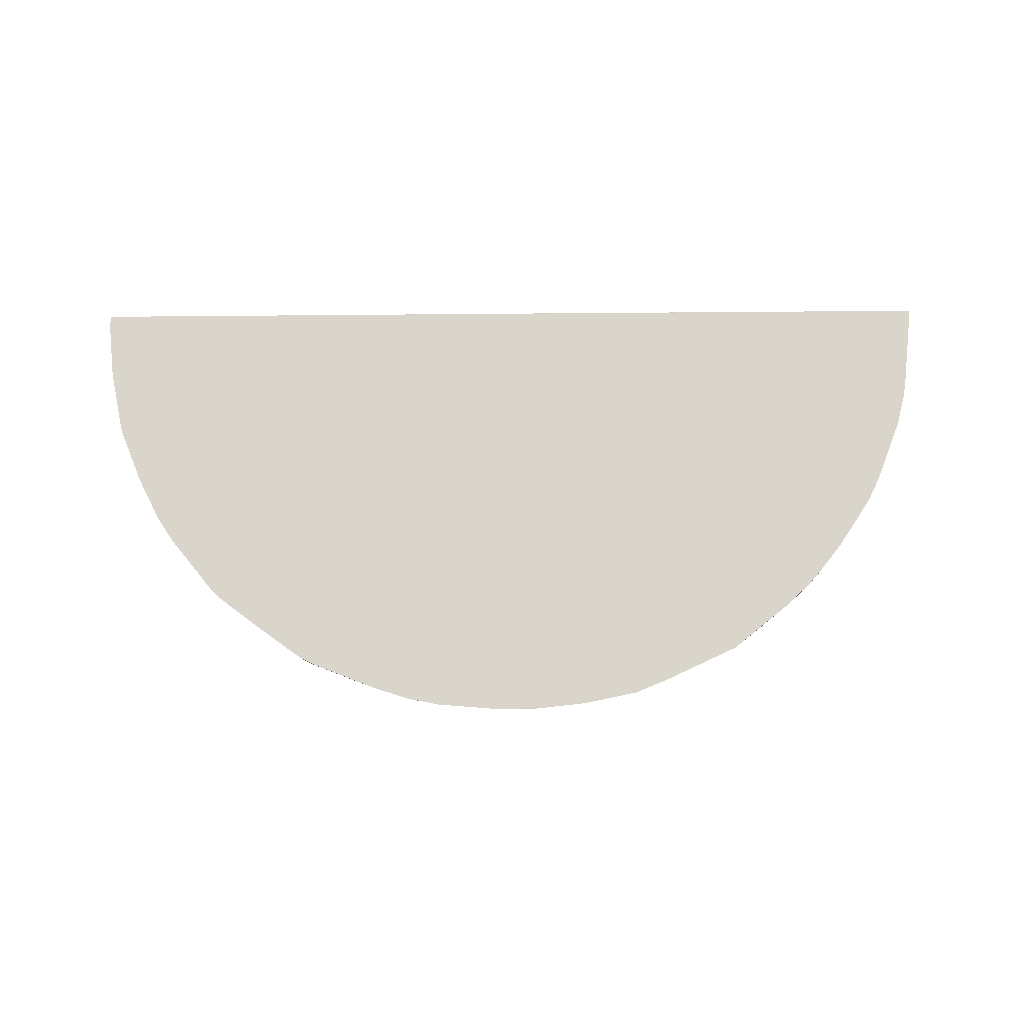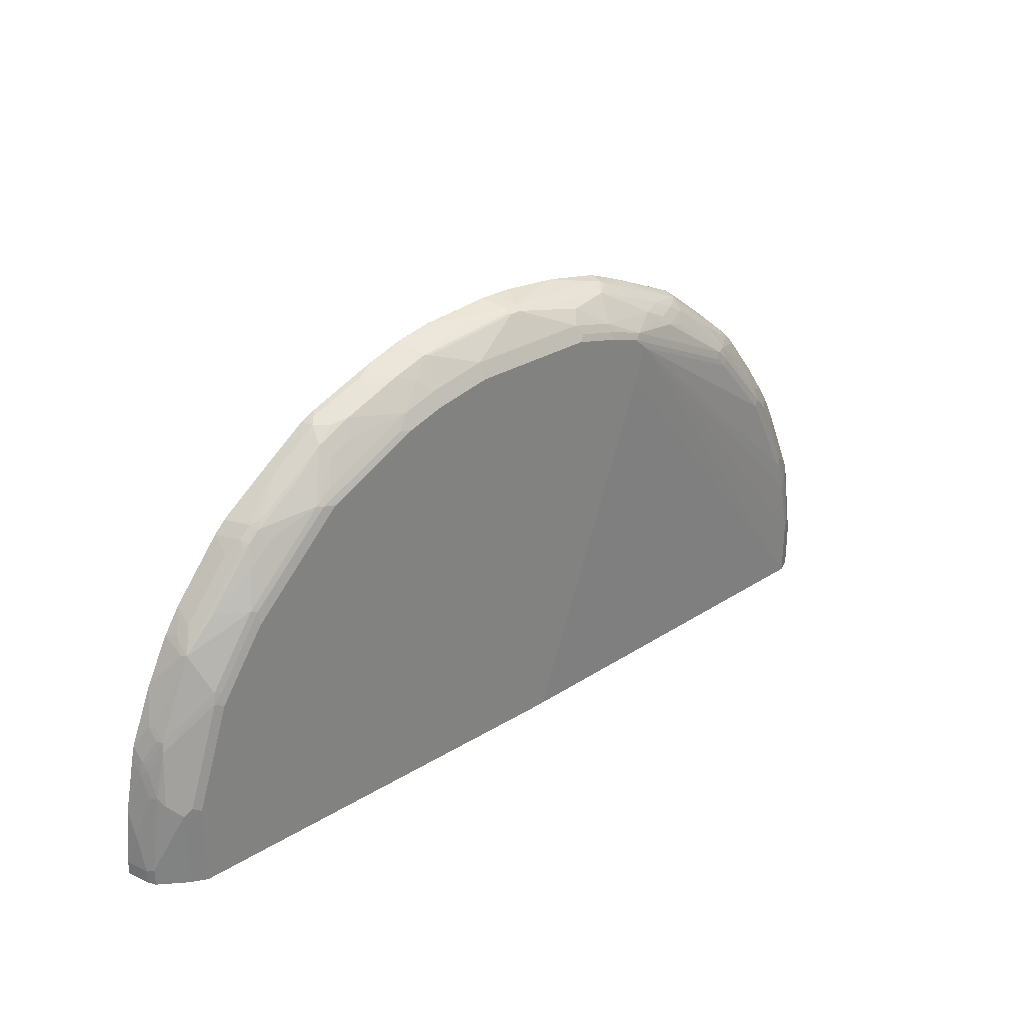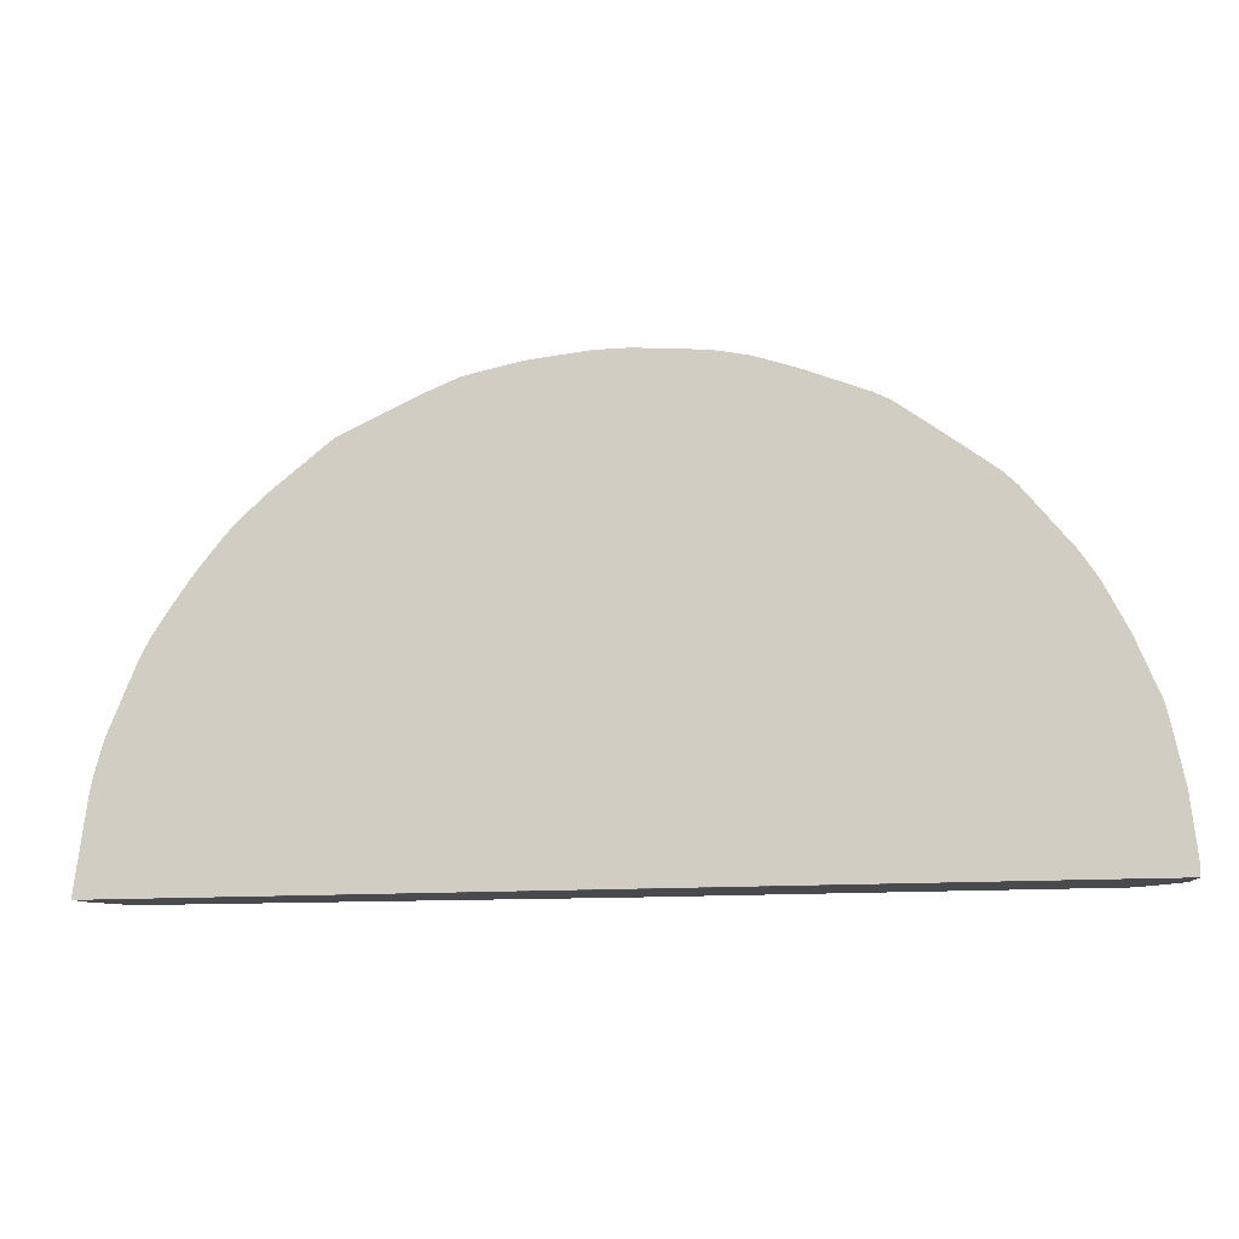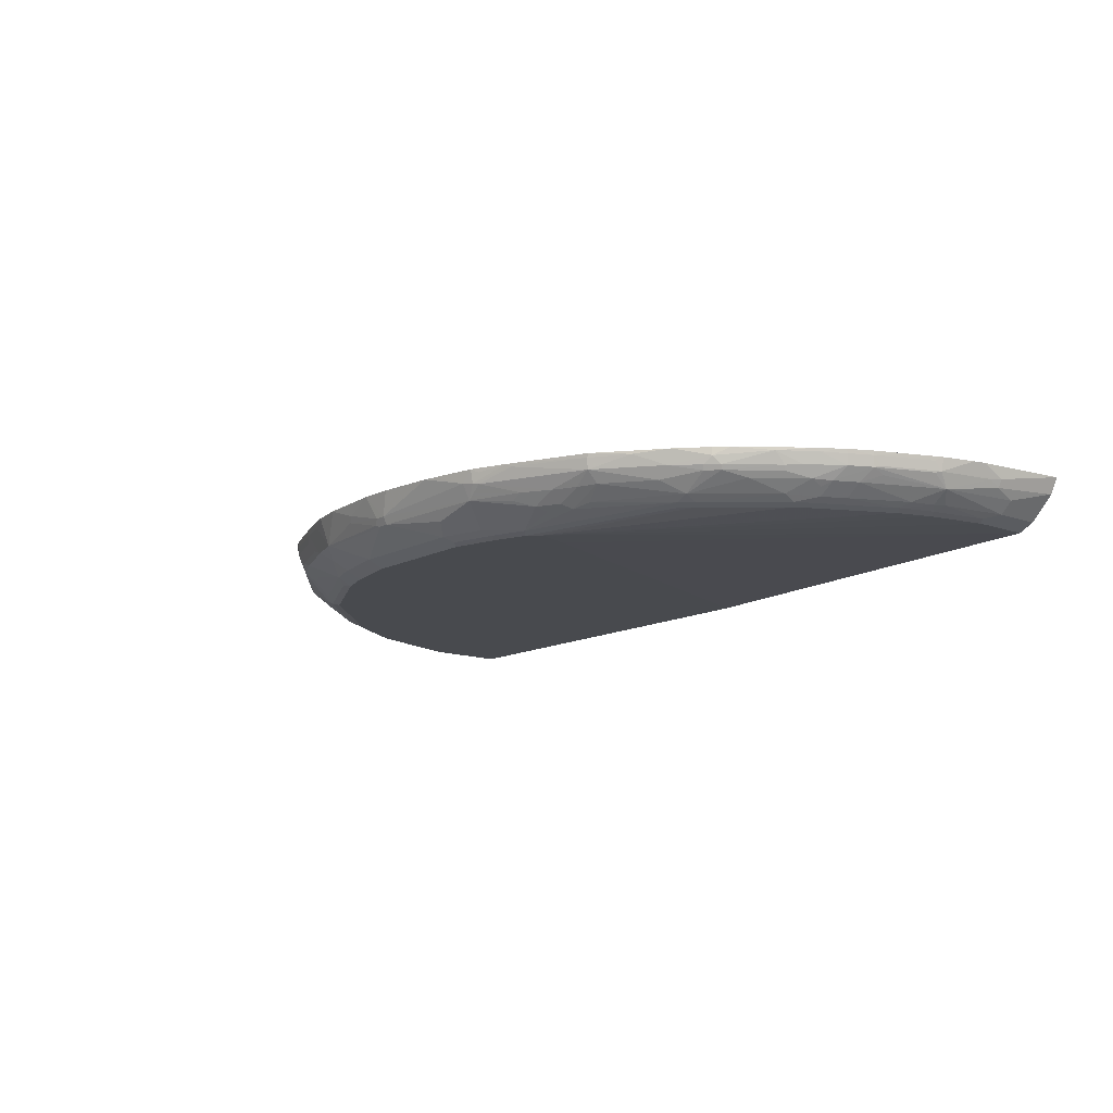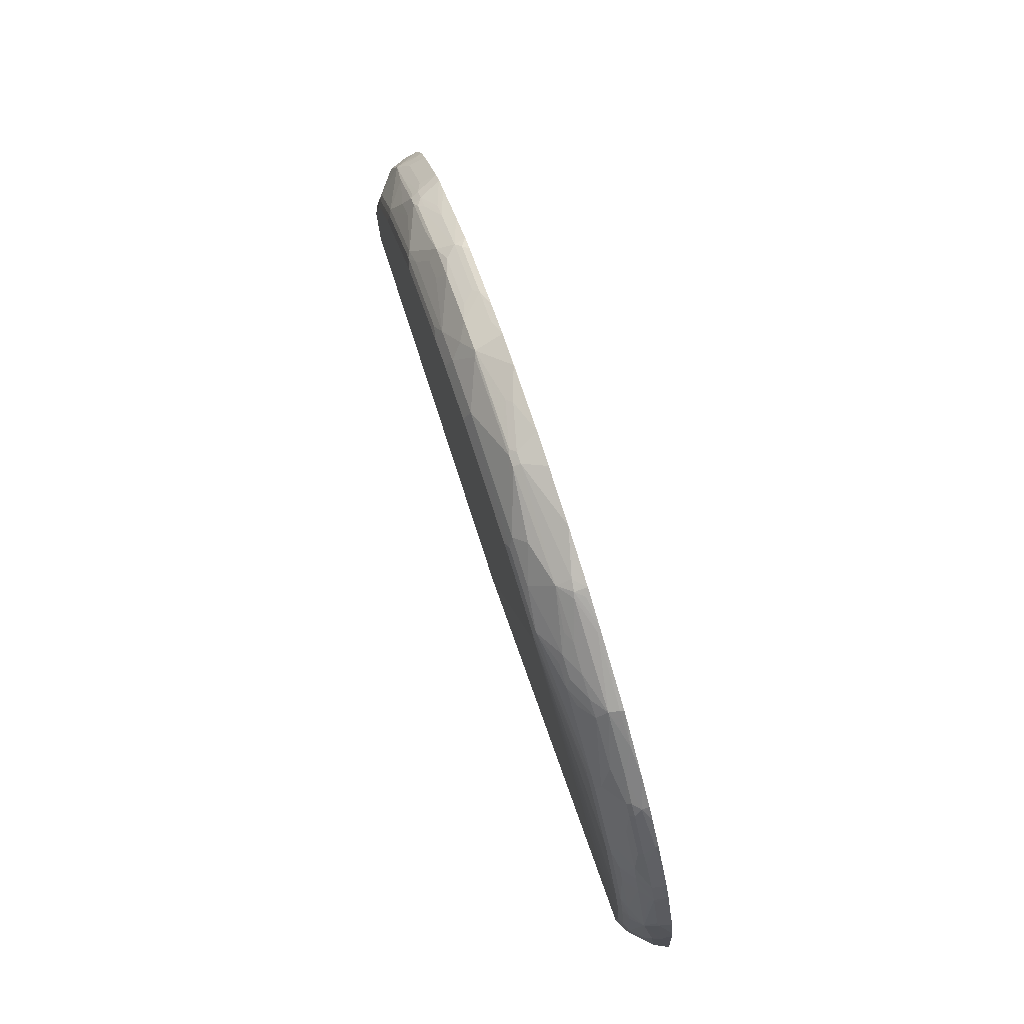
<metadata>
{"format":"obj","ext":"obj","renderer":"f3d","projection":"perspective","resolution":1024,"background":"white","views":[{"elev":74.2,"azim":-0.5,"up":"+Y"},{"elev":29.8,"azim":-41.9,"up":"+Z"},{"elev":-13.3,"azim":-170.3,"up":"+Z"},{"elev":-12.9,"azim":50.5,"up":"+Y"},{"elev":77.1,"azim":72.0,"up":"+Z"}]}
</metadata>
<code>
v 0.1438 -0.2866 0.8197
v 0.005324 -0.2863 0.8302
v 0.04103 -0.2866 0.8301
v 0.02052 -0.3279 0.8197
v -0.02052 -0.2863 0.8302
v -0.8302 -0.2863 -0.003379
v 0.8402 -0.2866 -0.0026
v 0.8402 -0.2866 0.000335
v 0.8402 -0.2869 8.93e-06
v 0.8197 -0.2866 0.1643
v 0.8152 -0.2866 0.187
v 0.8197 -0.3074 0.123
v 0.8264 -0.3142 8.93e-06
v 0.8264 -0.3142 -0.002681
v 0.8402 -0.2869 -0.002681
v 0.005324 -0.2869 -0.003379
v 0.005324 -0.3893 -0.003379
v 0.806 -0.3347 -0.002681
v 0.806 -0.3347 0.08201
v 0.8128 -0.321 0.123
v 0.8145 -0.3099 0.1435
v 0.7855 -0.3347 0.2255
v 0.794 -0.3099 0.2459
v 0.7889 -0.3125 0.2562
v 0.7479 -0.3125 0.3587
v 0.7531 -0.3099 0.3484
v 0.7514 -0.2937 0.3621
v 0.7308 -0.2937 0.403
v 0.7313 -0.2866 0.4051
v 0.7518 -0.2866 0.3641
v 0.7735 -0.2866 0.3103
v 0.7992 -0.2866 0.2459
v 0.7923 -0.2937 0.2596
v 0.7033 -0.2866 0.4478
v 0.7069 -0.292 0.4405
v 0.666 -0.292 0.502
v 0.666 -0.2866 0.502
v 0.6211 -0.2866 0.5583
v 0.6011 -0.3006 0.5806
v 0.6079 -0.3142 0.5669
v 0.5874 -0.3142 0.5874
v 0.543 -0.3125 0.625
v 0.502 -0.292 0.6659
v 0.5535 -0.2866 0.6248
v 0.6011 -0.2866 0.5806
v 0.4459 -0.2866 0.7108
v 0.3099 -0.2866 0.7733
v 0.2463 -0.2866 0.799
v 0.1665 -0.2866 0.8152
v 0.2255 -0.3074 0.7991
v 0.246 -0.3099 0.7941
v 0.2596 -0.2937 0.7923
v 0.3177 -0.292 0.7684
v 0.444 -0.2937 0.7103
v 0.4405 -0.3125 0.7069
v 0.5225 -0.333 0.625
v 0.584 -0.3228 0.584
v 0.6044 -0.3228 0.5635
v 0.6694 -0.3142 0.4849
v 0.666 -0.3228 0.4815
v 0.6249 -0.333 0.5225
v 0.543 -0.3535 0.584
v 0.4405 -0.333 0.6865
v 0.4099 -0.356 0.6762
v 0.5225 -0.3637 0.584
v 0.543 -0.3637 0.5635
v 0.6455 -0.3535 0.4611
v 0.6865 -0.333 0.4405
v 0.6865 -0.3125 0.4611
v 0.7274 -0.3125 0.3996
v 0.7036 -0.3347 0.4099
v 0.724 -0.3347 0.3689
v 0.6967 -0.356 0.3689
v 0.6762 -0.356 0.4099
v 0.6865 -0.3432 0.4201
v 0.6455 -0.3637 0.4405
v 0.7274 -0.3637 0.2767
v 0.7445 -0.3552 0.2664
v 0.7581 -0.356 0.2255
v 0.765 -0.3552 0.2049
v 0.7479 -0.3637 0.2152
v 0.7172 -0.3689 0.2664
v 0.7377 -0.3689 0.2049
v 0.7684 -0.3637 0.1127
v 0.7581 -0.3689 0.1025
v 0.2869 -0.3893 0.6762
v 0.7581 -0.3689 -0.002681
v 0.2665 -0.3893 0.6147
v -0.1025 -0.3893 0.7377
v 0.2665 -0.3893 0.6967
v 0.5328 -0.3689 0.5533
v 0.6352 -0.3689 0.4303
v 0.5123 -0.3689 0.5737
v 0.2767 -0.3842 0.7069
v 0.3792 -0.3637 0.6865
v 0.4099 -0.3347 0.7035
v 0.3689 -0.3552 0.7035
v 0.3279 -0.3552 0.724
v 0.3689 -0.3347 0.724
v 0.3177 -0.333 0.7479
v 0.2972 -0.3432 0.7479
v 0.2255 -0.3347 0.7855
v 0.2049 -0.3757 0.7445
v 0.3381 -0.3637 0.7069
v 0.2152 -0.3842 0.7275
v 0.123 -0.3757 0.765
v 0.1435 -0.3552 0.7855
v 0.02052 -0.3415 0.8128
v -7.478e-05 -0.3415 0.8128
v -0.1025 -0.3757 0.765
v -0.1844 -0.3415 0.7923
v -0.205 -0.3757 0.7445
v -0.1948 -0.3381 0.794
v -0.0103 -0.3381 0.8145
v -0.09226 -0.3176 0.8145
v -0.08204 -0.3074 0.8196
v -7.478e-05 -0.3279 0.8196
v -0.1435 -0.2869 0.8196
v -0.2043 -0.2863 0.8073
v -0.1435 -0.2863 0.8196
v -0.3894 -0.2863 0.7379
v -0.2658 -0.2863 0.7868
v -0.2357 -0.2971 0.794
v -0.2767 -0.3176 0.7735
v -0.2562 -0.3381 0.7735
v -0.2254 -0.3552 0.765
v -0.2664 -0.3757 0.724
v -0.3587 -0.3381 0.7325
v -0.3894 -0.3279 0.7249
v -0.2869 -0.3279 0.7658
v -0.3074 -0.3074 0.7658
v -0.4099 -0.3074 0.7249
v -0.2972 -0.2971 0.7735
v -0.2869 -0.2863 0.7789
v -0.3997 -0.2971 0.7325
v -0.4164 -0.2863 0.7242
v -0.4719 -0.2863 0.6837
v -0.4918 -0.3074 0.6634
v -0.543 -0.3381 0.6096
v -0.5327 -0.3279 0.6224
v -0.5601 -0.3279 0.6011
v -0.5533 -0.3432 0.5968
v -0.4713 -0.3432 0.6583
v -0.461 -0.3791 0.6199
v -0.543 -0.3586 0.5789
v -0.5839 -0.3586 0.5378
v -0.5737 -0.3432 0.5763
v -0.5806 -0.3279 0.5806
v -0.5806 -0.2869 0.6011
v -0.601 -0.2869 0.5806
v -0.6045 -0.3176 0.5584
v -0.683 -0.2869 0.4781
v -0.6832 -0.2863 0.478
v -0.6009 -0.2863 0.581
v -0.5803 -0.2863 0.6015
v -0.5191 -0.3074 0.642
v -0.5538 -0.2863 0.6222
v -0.794 -0.2863 0.2491
v -0.7124 -0.2863 0.4327
v -0.7035 -0.3074 0.4371
v -0.6864 -0.3176 0.4559
v -0.666 -0.3381 0.4662
v -0.707 -0.3381 0.4149
v -0.712 -0.3279 0.4124
v -0.7735 -0.3074 0.2895
v -0.753 -0.2863 0.3516
v -0.7735 -0.3279 0.269
v -0.7684 -0.3176 0.292
v -0.7684 -0.3381 0.2716
v -0.7889 -0.3176 0.2306
v -0.794 -0.3074 0.228
v -0.7991 -0.3074 0.205
v -0.7923 -0.321 0.2118
v -0.7991 -0.3279 0.164
v -0.8197 -0.2869 0.123
v -0.7993 -0.2863 0.2254
v -0.8197 -0.2863 0.1236
v -0.8302 -0.2863 0.0211
v -0.8197 -0.3074 0.08198
v -0.8197 -0.3279 0.02053
v -0.8197 -0.3279 -0.003379
v -0.8128 -0.3415 -0.003379
v -0.7376 -0.3893 -0.003379
v -0.765 -0.3757 -0.003379
v -0.8128 -0.3415 0.02739
v -0.7923 -0.3415 0.1708
v -0.7718 -0.3415 0.2528
v -0.7855 -0.3552 0.1571
v -0.765 -0.3757 0.1367
v -0.7035 -0.3757 0.3211
v -0.6899 -0.3825 0.3347
v -0.7513 -0.3825 0.1503
v -0.6762 -0.3893 0.3279
v -0.7376 -0.3893 0.1435
v -0.5942 -0.3893 0.4508
v -0.5942 -0.3842 0.4739
v -0.6762 -0.3842 0.351
v -0.6864 -0.3791 0.3536
v -0.6045 -0.3791 0.4764
v -0.4508 -0.3842 0.6173
v -0.4303 -0.3893 0.6147
v -0.205 -0.3893 0.7172
v -0.2664 -0.3893 0.6967
v -0.2869 -0.3842 0.6993
v -0.4303 -0.3757 0.642
v -0.4099 -0.3552 0.683
v -0.42 -0.3381 0.7018
v -0.3689 -0.3552 0.7035
v 0.1332 -0.3842 0.7479
v 0.123 -0.3893 0.7376
v 0.2049 -0.3893 0.7172
v -0.6557 -0.3432 0.4739
v -0.5839 -0.3381 0.5686
v 0.2562 -0.3125 0.7889
v 0.03834 -0.3893 -0.002681
v 0.7855 -0.3552 -0.002681
v 0.7855 -0.3552 0.08201
v 0.7479 -0.3228 0.3381
f 2 3 1
f 181 182 180
f 181 180 6
f 177 158 6
f 178 177 6
f 178 6 180
f 178 180 179
f 178 179 175
f 178 175 177
f 176 177 175
f 176 158 177
f 172 158 176
f 172 176 175
f 172 175 174
f 172 174 173
f 172 173 171
f 172 171 158
f 167 158 171
f 167 171 170
f 167 170 169
f 167 169 168
f 167 168 165
f 167 165 158
f 165 166 158
f 181 6 182
f 166 159 158
f 182 6 183
f 185 182 184
f 196 198 197
f 196 197 193
f 196 193 195
f 193 194 195
f 194 183 195
f 184 183 194
f 189 185 184
f 189 184 194
f 192 189 194
f 192 194 193
f 192 193 191
f 192 191 189
f 189 191 190
f 189 190 188
f 189 188 185
f 186 188 187
f 186 187 173
f 186 173 174
f 186 174 185
f 174 175 179
f 174 179 180
f 174 180 185
f 185 180 182
f 184 182 183
f 196 199 198
f 164 160 159
f 164 166 165
f 150 153 152
f 150 152 151
f 150 151 148
f 150 148 149
f 149 148 141
f 142 141 148
f 142 148 147
f 142 147 146
f 142 146 145
f 142 145 144
f 142 144 143
f 142 143 139
f 142 139 141
f 141 139 140
f 140 139 138
f 138 139 132
f 138 132 137
f 136 137 132
f 136 121 137
f 135 121 136
f 135 136 132
f 135 132 133
f 135 133 121
f 150 154 153
f 164 159 166
f 150 149 154
f 149 156 155
f 164 165 163
f 164 163 160
f 161 160 163
f 161 163 162
f 161 162 151
f 161 151 152
f 161 152 160
f 153 160 152
f 153 159 160
f 153 154 159
f 159 154 158
f 158 154 6
f 154 5 6
f 121 5 154
f 137 121 154
f 155 137 154
f 157 138 137
f 157 137 155
f 157 155 138
f 155 156 138
f 141 140 138
f 141 138 156
f 149 141 156
f 149 155 154
f 196 200 199
f 196 201 200
f 196 195 201
f 99 55 214
f 214 55 53
f 214 53 51
f 214 51 102
f 50 102 51
f 3 4 1
f 50 1 4
f 50 4 102
f 4 108 102
f 4 109 108
f 168 163 165
f 168 169 163
f 173 170 171
f 173 187 170
f 170 187 169
f 197 191 193
f 197 198 191
f 198 190 191
f 187 188 190
f 187 190 198
f 187 198 169
f 169 198 163
f 198 199 163
f 96 55 99
f 199 212 163
f 96 63 55
f 99 214 100
f 59 36 40
f 218 22 25
f 218 25 72
f 218 72 22
f 88 215 87
f 85 87 84
f 20 22 19
f 81 84 80
f 80 84 217
f 80 217 22
f 217 19 22
f 217 18 19
f 216 17 18
f 216 18 217
f 216 217 84
f 216 84 87
f 216 87 17
f 17 87 215
f 17 215 88
f 67 66 76
f 54 53 55
f 101 100 102
f 214 102 100
f 63 56 55
f 162 163 212
f 151 162 148
f 213 147 148
f 209 210 105
f 209 105 106
f 209 106 110
f 209 110 89
f 89 110 202
f 112 202 110
f 203 202 112
f 203 112 127
f 204 203 127
f 205 204 127
f 208 127 128
f 208 205 127
f 206 205 208
f 206 208 128
f 206 128 207
f 206 207 144
f 206 144 205
f 205 144 200
f 205 200 204
f 204 200 203
f 203 200 201
f 203 201 202
f 201 195 202
f 209 89 210
f 211 210 89
f 211 105 210
f 211 90 105
f 213 148 162
f 213 162 147
f 147 162 212
f 147 212 146
f 146 212 199
f 145 146 199
f 145 199 144
f 200 144 199
f 130 132 129
f 143 144 207
f 143 207 139
f 134 122 121
f 207 132 139
f 207 128 129
f 126 112 113
f 126 127 112
f 202 195 183
f 16 6 7
f 16 183 6
f 17 183 16
f 17 202 183
f 89 202 17
f 94 105 90
f 211 89 90
f 207 129 132
f 134 121 133
f 186 185 188
f 123 122 133
f 54 46 47
f 54 47 53
f 53 47 51
f 52 51 47
f 52 47 48
f 52 48 51
f 48 50 51
f 49 50 48
f 49 1 50
f 2 1 49
f 2 49 48
f 2 48 47
f 2 47 46
f 2 46 44
f 2 44 45
f 38 2 45
f 39 38 45
f 39 45 44
f 39 44 43
f 39 43 42
f 39 42 41
f 39 41 40
f 39 40 36
f 43 46 54
f 39 36 38
f 43 44 46
f 43 55 42
f 69 70 36
f 69 36 59
f 69 59 68
f 60 68 59
f 60 61 68
f 61 67 68
f 62 67 61
f 62 66 67
f 62 65 66
f 62 64 65
f 62 63 64
f 62 56 63
f 62 57 56
f 58 57 62
f 58 62 61
f 58 61 60
f 58 60 59
f 58 59 40
f 58 40 57
f 57 40 41
f 57 41 42
f 57 42 56
f 56 42 55
f 43 54 55
f 38 36 37
f 38 37 2
f 34 2 37
f 13 12 20
f 13 20 19
f 13 19 18
f 14 13 18
f 14 18 17
f 15 14 17
f 15 17 16
f 134 133 122
f 15 7 9
f 15 9 14
f 14 9 13
f 9 12 13
f 10 12 9
f 10 11 12
f 10 2 11
f 8 2 10
f 8 10 9
f 8 9 7
f 8 7 2
f 2 7 6
f 2 6 5
f 2 5 4
f 2 4 3
f 21 20 12
f 21 22 20
f 23 22 21
f 24 22 23
f 34 37 36
f 34 36 35
f 34 35 29
f 34 29 2
f 29 30 2
f 23 21 12
f 23 12 11
f 32 11 2
f 32 23 11
f 26 24 23
f 27 26 23
f 69 68 70
f 33 27 23
f 33 32 27
f 31 27 32
f 31 32 2
f 31 2 30
f 31 30 27
f 27 30 29
f 27 29 28
f 27 28 25
f 27 25 26
f 26 25 24
f 24 25 22
f 33 23 32
f 70 68 71
f 15 16 7
f 70 25 28
f 115 114 117
f 115 117 116
f 115 116 113
f 115 113 114
f 114 113 109
f 111 109 113
f 111 113 112
f 111 112 110
f 111 110 109
f 109 110 106
f 109 106 108
f 107 108 106
f 107 102 108
f 103 102 107
f 103 107 106
f 103 106 105
f 103 105 94
f 104 94 95
f 98 104 95
f 98 94 104
f 98 103 94
f 98 102 103
f 98 101 102
f 114 109 117
f 98 100 101
f 4 117 109
f 116 117 5
f 70 71 25
f 124 123 133
f 131 124 133
f 131 133 132
f 131 132 130
f 131 130 124
f 125 124 130
f 125 130 129
f 125 128 127
f 125 127 126
f 125 126 113
f 125 113 124
f 124 113 123
f 123 113 119
f 123 119 122
f 122 119 121
f 119 5 121
f 120 118 5
f 120 5 119
f 120 119 118
f 118 119 113
f 116 118 113
f 116 5 118
f 4 5 117
f 98 99 100
f 125 129 128
f 97 96 98
f 83 81 82
f 81 77 82
f 79 78 77
f 79 77 81
f 79 81 80
f 79 80 22
f 79 22 78
f 78 22 72
f 78 72 73
f 78 73 77
f 73 76 77
f 74 76 73
f 74 67 76
f 75 71 68
f 75 68 67
f 75 67 74
f 75 74 71
f 71 73 72
f 71 72 25
f 35 28 29
f 35 36 70
f 98 96 99
f 35 70 28
f 83 84 81
f 83 85 84
f 71 74 73
f 86 87 85
f 86 85 83
f 97 98 95
f 96 95 63
f 64 63 95
f 65 95 94
f 65 94 90
f 93 66 65
f 93 65 90
f 93 90 91
f 93 91 66
f 91 92 66
f 65 64 95
f 92 77 76
f 86 88 87
f 92 76 66
f 86 17 88
f 86 89 17
f 86 90 89
f 86 91 90
f 97 95 96
f 86 92 91
f 86 82 92
f 86 83 82
f 92 82 77

</code>
